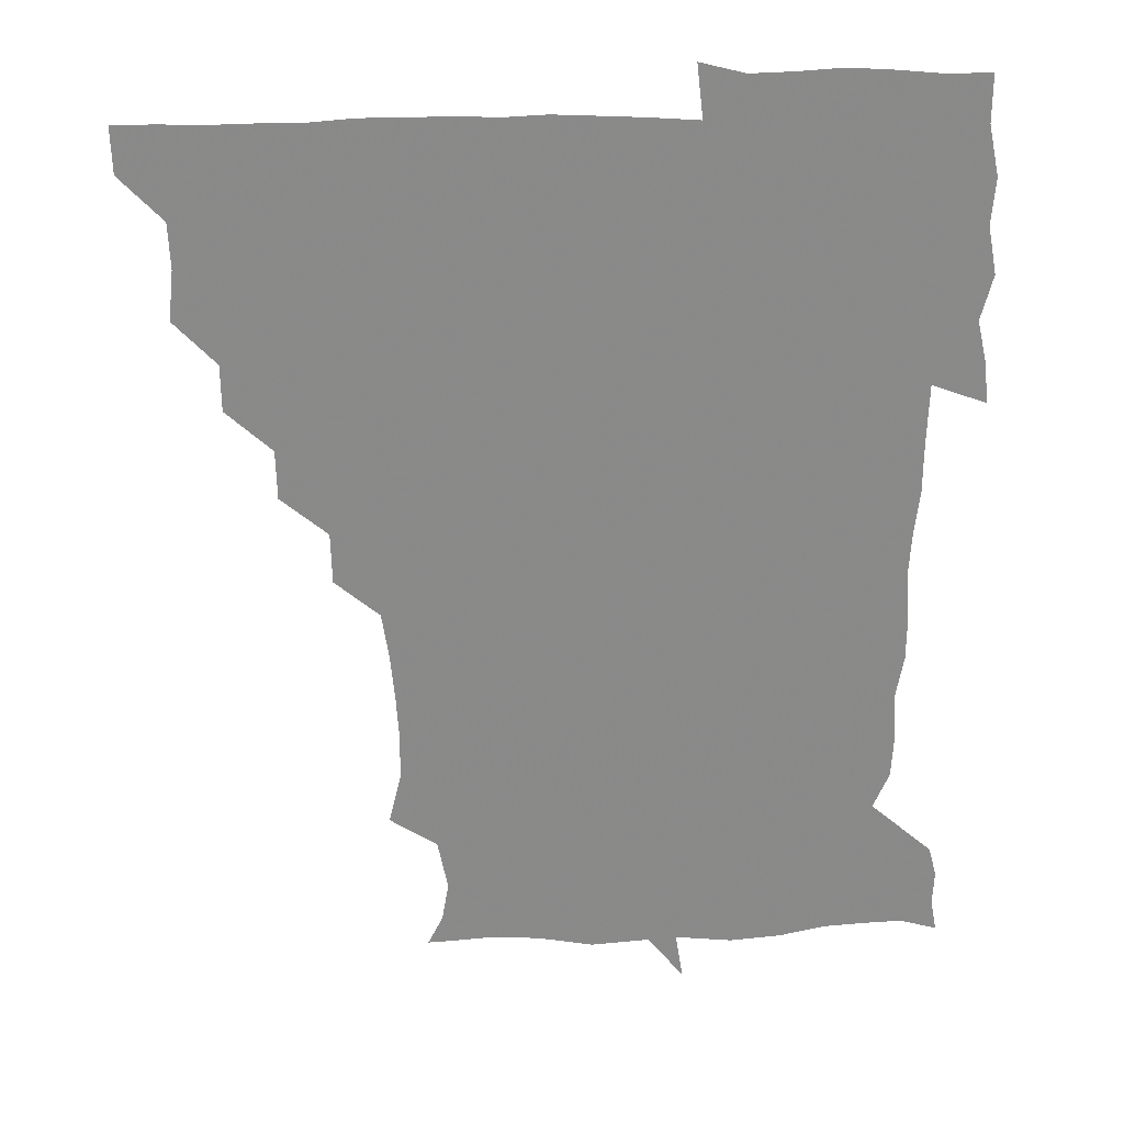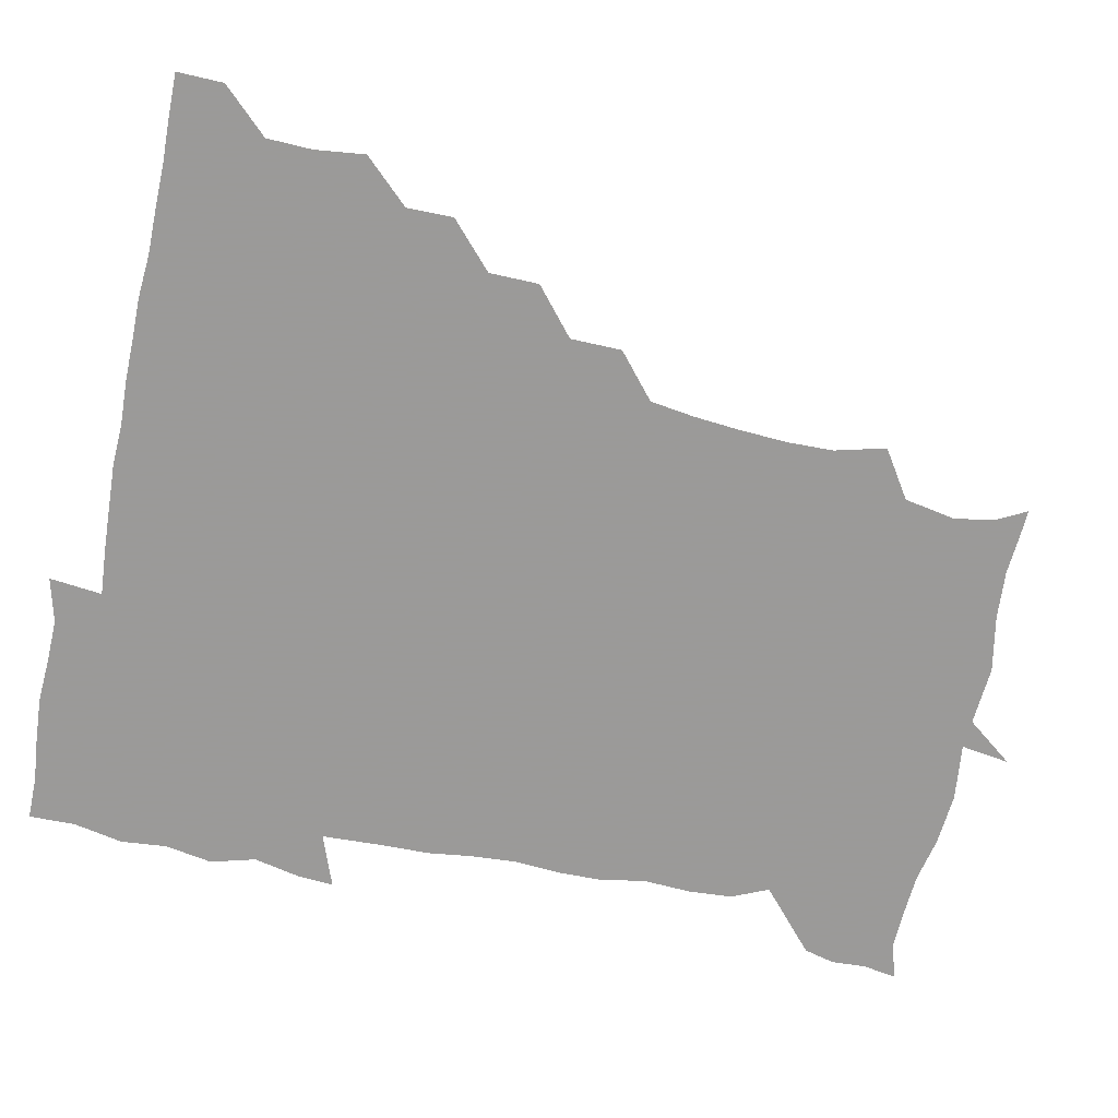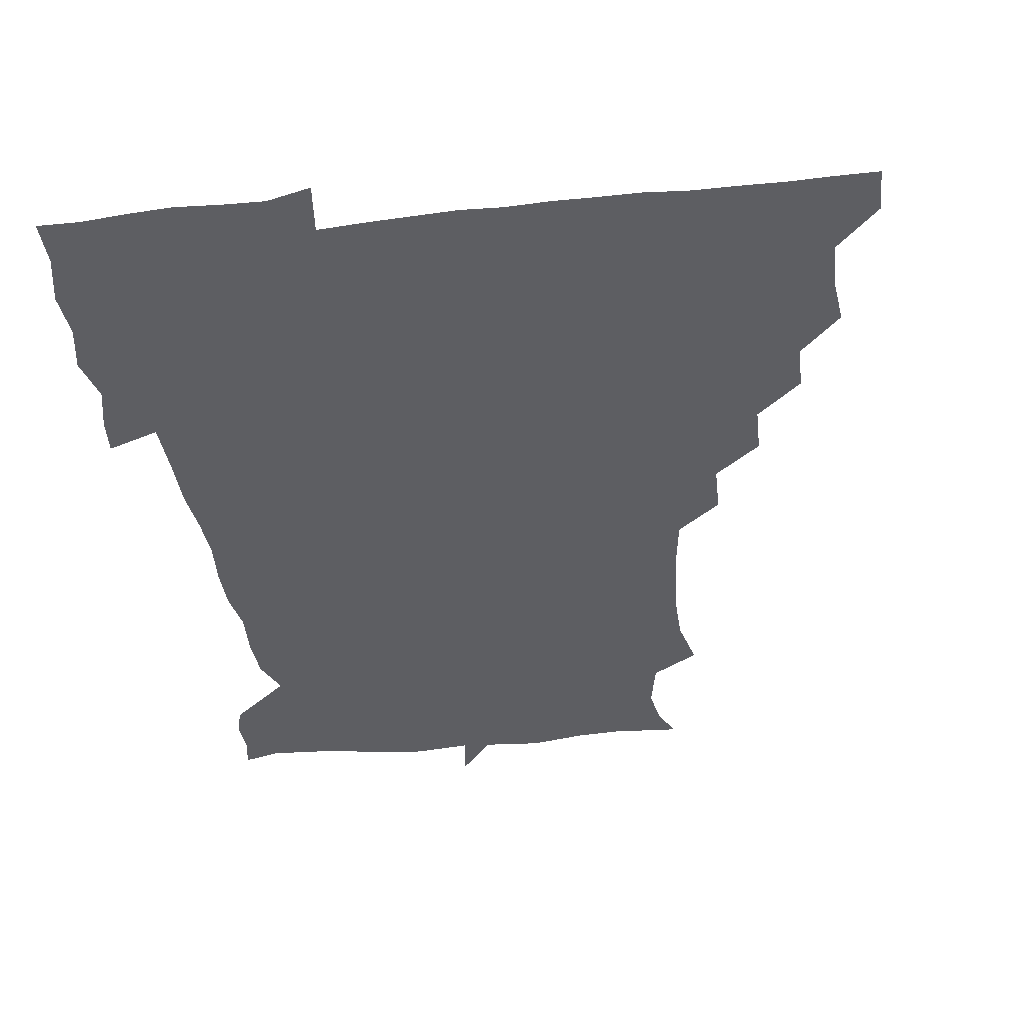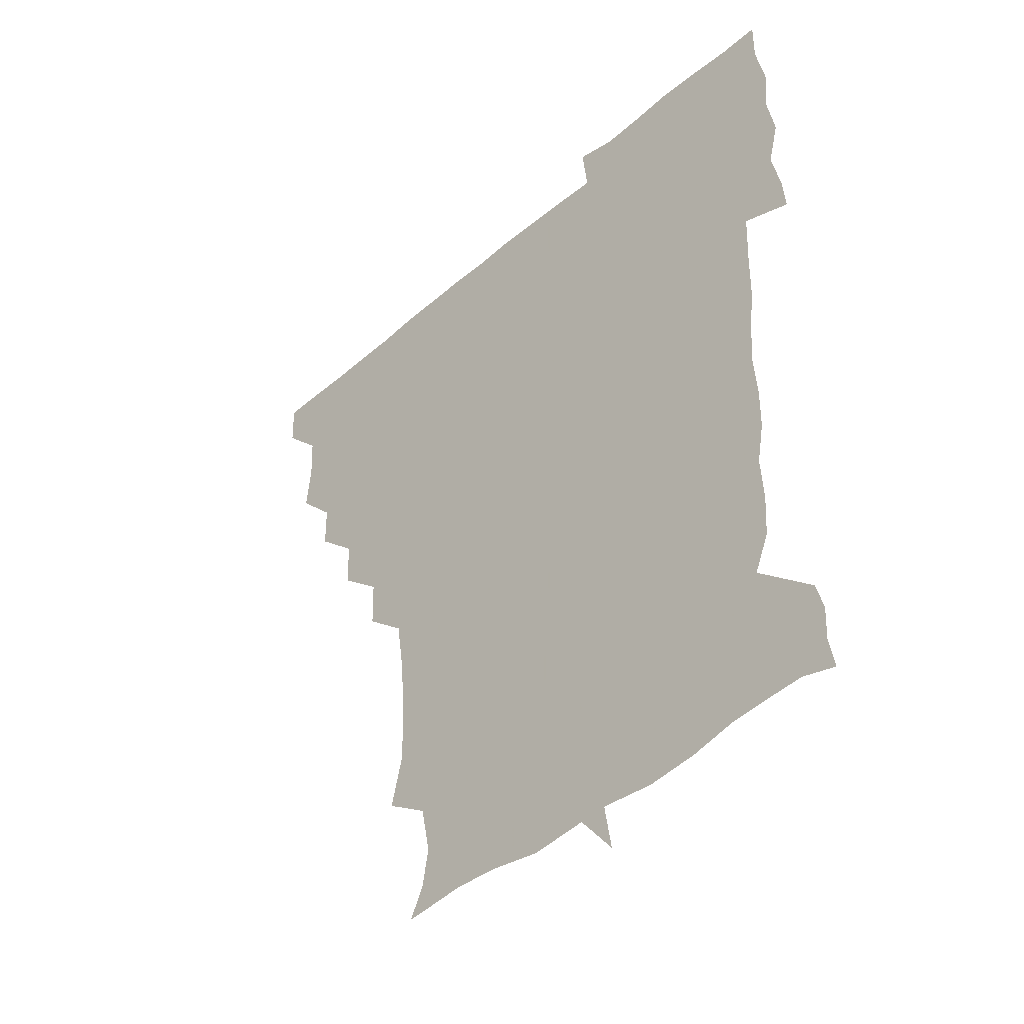
<metadata>
{"format":"obj","ext":"obj","renderer":"f3d","projection":"perspective","resolution":1024,"background":"white","views":[{"elev":26.9,"azim":-2.3,"up":"+Y"},{"elev":-69.5,"azim":-101.3,"up":"+Z"},{"elev":-39.3,"azim":-172.2,"up":"+Z"},{"elev":-42.9,"azim":45.8,"up":"+Y"}]}
</metadata>
<code>
v 451.6 450.7 0
v 451.1 466.6 0
v 465.2 402.7 0
v 467 419.9 0
v 466.4 435.4 0
v 466.5 450.2 0
v 465.7 466.5 0
v 479.9 371.6 0
v 479.7 387.6 0
v 482.5 406.2 0
v 481.8 420.9 0
v 481.4 435.9 0
v 481 451.1 0
v 481 466.2 0
v 496 340.4 0
v 495.7 357.4 0
v 497.2 376.1 0
v 497.9 392.2 0
v 497.4 406.7 0
v 497 421.2 0
v 496.9 435.8 0
v 496.9 450.1 0
v 496 466.5 0
v 512.6 309.4 0
v 512.2 327 0
v 512.6 346.1 0
v 511.6 361 0
v 512.8 378.1 0
v 511.6 391.4 0
v 511.8 406.5 0
v 511.7 421.2 0
v 511.5 435.7 0
v 511.4 450.2 0
v 511.2 466.6 0
v 528.4 215.8 0
v 532.7 233.2 0
v 532.9 248.8 0
v 531.9 265.3 0
v 530.3 281.3 0
v 528 296.6 0
v 527.6 315.2 0
v 527.1 331.1 0
v 527.5 347.9 0
v 526.9 362 0
v 526.9 377.1 0
v 526.8 391.7 0
v 526.5 406.3 0
v 526.4 421 0
v 526.3 435.8 0
v 526.2 450.6 0
v 526.3 467.8 0
v 540.7 163.7 0
v 545.9 174 0
v 548.3 187.7 0
v 544.8 205.3 0
v 544.6 224.4 0
v 545.4 239.6 0
v 544.7 254.7 0
v 543.8 269.2 0
v 542.7 284.3 0
v 542.2 300.8 0
v 541.9 316.5 0
v 542 332.5 0
v 541.7 346.5 0
v 541.6 362.1 0
v 542.3 377.9 0
v 541.6 391.6 0
v 542.3 406.7 0
v 541.5 421 0
v 541.6 435.5 0
v 541.1 451 0
v 540.9 467.8 0
v 550.4 164.3 0
v 558.3 179.9 0
v 558.6 194.2 0
v 558.7 212.1 0
v 557.6 225.2 0
v 558.6 243.1 0
v 558.3 257.9 0
v 558.7 273.8 0
v 556.8 285.7 0
v 556.7 302.2 0
v 556.7 317.9 0
v 556.6 331.3 0
v 557 348.3 0
v 556.5 362.2 0
v 556.7 377.4 0
v 555.9 391 0
v 556.8 406.5 0
v 556.5 420.9 0
v 556.5 435.4 0
v 556.3 450.3 0
v 555.4 468 0
v 563.6 165.4 0
v 571.4 181.7 0
v 572.8 198.5 0
v 572.5 213.5 0
v 572.4 228.7 0
v 572.6 243.6 0
v 572.5 258.7 0
v 572.6 273.6 0
v 571.8 287.5 0
v 571.6 303.1 0
v 571.1 315.6 0
v 571.7 332.8 0
v 571.5 347.6 0
v 571.1 361.5 0
v 571.3 377.3 0
v 571.6 391.9 0
v 571.5 406.4 0
v 571.1 421.1 0
v 571.4 435.4 0
v 571.5 449.5 0
v 570.2 467.5 0
v 580.3 164.4 0
v 586.7 182.9 0
v 587.2 197.8 0
v 587.1 212.7 0
v 586.7 226.6 0
v 586 243.6 0
v 586.5 257.9 0
v 587.3 273.9 0
v 586.5 287.4 0
v 586 301.7 0
v 586.2 316.6 0
v 586.3 333.5 0
v 586.3 348.3 0
v 586.4 362.1 0
v 586.2 376.3 0
v 586.4 391.9 0
v 586.2 406.3 0
v 586.6 420.9 0
v 586.6 435.2 0
v 586 450.3 0
v 584.7 468.2 0
v 599.4 161.1 0
v 601.4 181.7 0
v 601.6 198.5 0
v 601.7 212.8 0
v 601.8 228.4 0
v 601.3 241 0
v 600.3 257.3 0
v 601.5 274.4 0
v 601.3 287.8 0
v 601 302.1 0
v 601.2 318 0
v 601.1 332.9 0
v 601.1 346.7 0
v 601.2 361.9 0
v 601.3 377.3 0
v 601.3 391.8 0
v 601.3 406.4 0
v 601.5 421 0
v 601.3 435.8 0
v 600.7 451.2 0
v 599.4 467.6 0
v 619.7 162.7 0
v 616.3 183.9 0
v 616 198.9 0
v 616.3 214.8 0
v 616.5 228.5 0
v 616.6 242.7 0
v 615.7 256 0
v 615.3 274.2 0
v 615.7 288.3 0
v 616.1 302.9 0
v 615.7 318 0
v 615.7 333.5 0
v 615.9 346.7 0
v 616.1 363.3 0
v 616 377.2 0
v 616.1 392.7 0
v 616.3 406.6 0
v 616.6 421 0
v 616.3 436 0
v 615.9 451.2 0
v 614.6 466.9 0
v 632.2 146.8 0
v 629.5 163.5 0
v 630.8 182 0
v 630.4 198.9 0
v 630.3 214.2 0
v 630.7 229.5 0
v 631.1 244.1 0
v 630.9 257.5 0
v 629.9 274.6 0
v 630.1 288.2 0
v 630.2 304.8 0
v 630.5 318.3 0
v 630.5 332.9 0
v 630.7 348 0
v 630.5 363.7 0
v 630.8 377.2 0
v 630.8 391.9 0
v 631 406.7 0
v 631 421.3 0
v 631.7 435.7 0
v 632.1 450.1 0
v 631.6 465.8 0
v 629.5 484.1 0
v 649.2 161.5 0
v 645.6 183 0
v 645.1 198.7 0
v 645.1 213.6 0
v 644.7 228.9 0
v 645.1 244.8 0
v 645.3 258.6 0
v 644.3 274.8 0
v 645.1 288.4 0
v 645.1 303.2 0
v 645.3 317.7 0
v 645.4 332.1 0
v 645.2 348.5 0
v 645.2 363.1 0
v 645.5 377.3 0
v 645.9 391.1 0
v 645.7 406.9 0
v 645.9 420.9 0
v 646.4 436.1 0
v 646.4 450.6 0
v 646.3 465.4 0
v 644.8 480.3 0
v 667 163.2 0
v 661.1 182.4 0
v 659.6 198.1 0
v 658.8 214.5 0
v 659.1 228.2 0
v 658.8 244.7 0
v 659.3 259.1 0
v 659.4 273.3 0
v 659.5 288.3 0
v 659.8 302.7 0
v 660.2 317.1 0
v 660.2 331.7 0
v 659.6 348.2 0
v 659.7 363.2 0
v 660.2 377.5 0
v 660.2 393 0
v 660.3 407.2 0
v 660.7 421.9 0
v 660.8 436.3 0
v 661.1 450.6 0
v 661.1 465.3 0
v 659.8 480.8 0
v 682.9 166.7 0
v 676 183.2 0
v 674.7 197.7 0
v 672.9 213.1 0
v 672.4 227.9 0
v 672.8 243.5 0
v 673.5 257.8 0
v 673.7 272.5 0
v 674.1 287.3 0
v 673.9 302.3 0
v 673.3 318.7 0
v 674 333 0
v 675 347.1 0
v 674.5 362.8 0
v 674 379.1 0
v 674.2 393.2 0
v 674.6 407.4 0
v 674.7 422.4 0
v 675.2 436.5 0
v 675.5 450.9 0
v 675.9 465 0
v 674.8 481.8 0
v 697.7 167.8 0
v 690.7 183 0
v 690.5 195.2 0
v 686.2 211.9 0
v 685.2 224.6 0
v 687.1 240 0
v 686.7 256.2 0
v 686.9 271 0
v 688.9 284.8 0
v 687.6 301.3 0
v 688.1 315.8 0
v 689.2 330.4 0
v 689.7 346.1 0
v 688.9 362.9 0
v 688.2 379.6 0
v 688.3 393 0
v 687.9 408.1 0
v 688.7 422.2 0
v 688.8 437 0
v 689.6 450.8 0
v 690.2 464.9 0
v 690.2 480.9 0
v 710.4 168.4 0
v 705.7 181.4 0
v 704.6 193.6 0
v 703 204.3 0
v 697.4 217.2 0
v 702.9 229.9 0
v 703.7 245.1 0
v 702.7 261.8 0
v 705.4 276.4 0
v 705.5 291.7 0
v 704.2 308.1 0
v 705.1 323.7 0
v 706.9 339.1 0
v 707.1 356.2 0
v 707.8 377 0
v 703.9 392.2 0
v 702.7 406.6 0
v 701.6 422.7 0
v 701.8 436.3 0
v 702.2 450.6 0
v 704.1 464.4 0
v 705.5 479.5 0
v 723.1 164.9 0
v 721.1 176.2 0
v 721.6 188.3 0
v 718.9 198.6 0
v 726 370.4 0
v 725 383.2 0
v 721.5 398.9 0
v 725.5 414.4 0
v 722.5 430.6 0
v 723.8 446.6 0
v 720.2 463.7 0
v 720.3 479.7 0
v 721 496 0
f 5 6 1
f 1 6 2
f 6 7 2
f 9 10 3
f 3 10 4
f 10 11 4
f 4 11 5
f 11 12 5
f 5 12 6
f 12 13 6
f 6 13 7
f 13 14 7
f 16 17 8
f 8 17 9
f 17 18 9
f 9 18 10
f 18 19 10
f 10 19 11
f 19 20 11
f 11 20 12
f 20 21 12
f 12 21 13
f 21 22 13
f 13 22 14
f 22 23 14
f 25 26 15
f 15 26 16
f 26 27 16
f 16 27 17
f 27 28 17
f 17 28 18
f 28 29 18
f 18 29 19
f 29 30 19
f 19 30 20
f 30 31 20
f 20 31 21
f 31 32 21
f 21 32 22
f 32 33 22
f 22 33 23
f 33 34 23
f 40 41 24
f 24 41 25
f 41 42 25
f 25 42 26
f 42 43 26
f 26 43 27
f 43 44 27
f 27 44 28
f 44 45 28
f 28 45 29
f 45 46 29
f 29 46 30
f 46 47 30
f 30 47 31
f 47 48 31
f 31 48 32
f 48 49 32
f 32 49 33
f 49 50 33
f 33 50 34
f 50 51 34
f 55 56 35
f 35 56 36
f 56 57 36
f 36 57 37
f 57 58 37
f 37 58 38
f 58 59 38
f 38 59 39
f 59 60 39
f 39 60 40
f 60 61 40
f 40 61 41
f 61 62 41
f 41 62 42
f 62 63 42
f 42 63 43
f 63 64 43
f 43 64 44
f 64 65 44
f 44 65 45
f 65 66 45
f 45 66 46
f 66 67 46
f 46 67 47
f 67 68 47
f 47 68 48
f 68 69 48
f 48 69 49
f 69 70 49
f 49 70 50
f 70 71 50
f 50 71 51
f 71 72 51
f 52 73 53
f 73 74 53
f 53 74 54
f 74 75 54
f 54 75 55
f 75 76 55
f 55 76 56
f 76 77 56
f 56 77 57
f 77 78 57
f 57 78 58
f 78 79 58
f 58 79 59
f 79 80 59
f 59 80 60
f 80 81 60
f 60 81 61
f 81 82 61
f 61 82 62
f 82 83 62
f 62 83 63
f 83 84 63
f 63 84 64
f 84 85 64
f 64 85 65
f 85 86 65
f 65 86 66
f 86 87 66
f 66 87 67
f 87 88 67
f 67 88 68
f 88 89 68
f 68 89 69
f 89 90 69
f 69 90 70
f 90 91 70
f 70 91 71
f 91 92 71
f 71 92 72
f 92 93 72
f 73 94 74
f 94 95 74
f 74 95 75
f 95 96 75
f 75 96 76
f 96 97 76
f 76 97 77
f 97 98 77
f 77 98 78
f 98 99 78
f 78 99 79
f 99 100 79
f 79 100 80
f 100 101 80
f 80 101 81
f 101 102 81
f 81 102 82
f 102 103 82
f 82 103 83
f 103 104 83
f 83 104 84
f 104 105 84
f 84 105 85
f 105 106 85
f 85 106 86
f 106 107 86
f 86 107 87
f 107 108 87
f 87 108 88
f 108 109 88
f 88 109 89
f 109 110 89
f 89 110 90
f 110 111 90
f 90 111 91
f 111 112 91
f 91 112 92
f 112 113 92
f 92 113 93
f 113 114 93
f 94 115 95
f 115 116 95
f 95 116 96
f 116 117 96
f 96 117 97
f 117 118 97
f 97 118 98
f 118 119 98
f 98 119 99
f 119 120 99
f 99 120 100
f 120 121 100
f 100 121 101
f 121 122 101
f 101 122 102
f 122 123 102
f 102 123 103
f 123 124 103
f 103 124 104
f 124 125 104
f 104 125 105
f 125 126 105
f 105 126 106
f 126 127 106
f 106 127 107
f 127 128 107
f 107 128 108
f 128 129 108
f 108 129 109
f 129 130 109
f 109 130 110
f 130 131 110
f 110 131 111
f 131 132 111
f 111 132 112
f 132 133 112
f 112 133 113
f 133 134 113
f 113 134 114
f 134 135 114
f 115 136 116
f 136 137 116
f 116 137 117
f 137 138 117
f 117 138 118
f 138 139 118
f 118 139 119
f 139 140 119
f 119 140 120
f 140 141 120
f 120 141 121
f 141 142 121
f 121 142 122
f 142 143 122
f 122 143 123
f 143 144 123
f 123 144 124
f 144 145 124
f 124 145 125
f 145 146 125
f 125 146 126
f 146 147 126
f 126 147 127
f 147 148 127
f 127 148 128
f 148 149 128
f 128 149 129
f 149 150 129
f 129 150 130
f 150 151 130
f 130 151 131
f 151 152 131
f 131 152 132
f 152 153 132
f 132 153 133
f 153 154 133
f 133 154 134
f 154 155 134
f 134 155 135
f 155 156 135
f 136 157 137
f 157 158 137
f 137 158 138
f 158 159 138
f 138 159 139
f 159 160 139
f 139 160 140
f 160 161 140
f 140 161 141
f 161 162 141
f 141 162 142
f 162 163 142
f 142 163 143
f 163 164 143
f 143 164 144
f 164 165 144
f 144 165 145
f 165 166 145
f 145 166 146
f 166 167 146
f 146 167 147
f 167 168 147
f 147 168 148
f 168 169 148
f 148 169 149
f 169 170 149
f 149 170 150
f 170 171 150
f 150 171 151
f 171 172 151
f 151 172 152
f 172 173 152
f 152 173 153
f 173 174 153
f 153 174 154
f 174 175 154
f 154 175 155
f 175 176 155
f 155 176 156
f 176 177 156
f 178 179 157
f 157 179 158
f 179 180 158
f 158 180 159
f 180 181 159
f 159 181 160
f 181 182 160
f 160 182 161
f 182 183 161
f 161 183 162
f 183 184 162
f 162 184 163
f 184 185 163
f 163 185 164
f 185 186 164
f 164 186 165
f 186 187 165
f 165 187 166
f 187 188 166
f 166 188 167
f 188 189 167
f 167 189 168
f 189 190 168
f 168 190 169
f 190 191 169
f 169 191 170
f 191 192 170
f 170 192 171
f 192 193 171
f 171 193 172
f 193 194 172
f 172 194 173
f 194 195 173
f 173 195 174
f 195 196 174
f 174 196 175
f 196 197 175
f 175 197 176
f 197 198 176
f 176 198 177
f 198 199 177
f 179 201 180
f 201 202 180
f 180 202 181
f 202 203 181
f 181 203 182
f 203 204 182
f 182 204 183
f 204 205 183
f 183 205 184
f 205 206 184
f 184 206 185
f 206 207 185
f 185 207 186
f 207 208 186
f 186 208 187
f 208 209 187
f 187 209 188
f 209 210 188
f 188 210 189
f 210 211 189
f 189 211 190
f 211 212 190
f 190 212 191
f 212 213 191
f 191 213 192
f 213 214 192
f 192 214 193
f 214 215 193
f 193 215 194
f 215 216 194
f 194 216 195
f 216 217 195
f 195 217 196
f 217 218 196
f 196 218 197
f 218 219 197
f 197 219 198
f 219 220 198
f 198 220 199
f 220 221 199
f 199 221 200
f 221 222 200
f 201 223 202
f 223 224 202
f 202 224 203
f 224 225 203
f 203 225 204
f 225 226 204
f 204 226 205
f 226 227 205
f 205 227 206
f 227 228 206
f 206 228 207
f 228 229 207
f 207 229 208
f 229 230 208
f 208 230 209
f 230 231 209
f 209 231 210
f 231 232 210
f 210 232 211
f 232 233 211
f 211 233 212
f 233 234 212
f 212 234 213
f 234 235 213
f 213 235 214
f 235 236 214
f 214 236 215
f 236 237 215
f 215 237 216
f 237 238 216
f 216 238 217
f 238 239 217
f 217 239 218
f 239 240 218
f 218 240 219
f 240 241 219
f 219 241 220
f 241 242 220
f 220 242 221
f 242 243 221
f 221 243 222
f 243 244 222
f 223 245 224
f 245 246 224
f 224 246 225
f 246 247 225
f 225 247 226
f 247 248 226
f 226 248 227
f 248 249 227
f 227 249 228
f 249 250 228
f 228 250 229
f 250 251 229
f 229 251 230
f 251 252 230
f 230 252 231
f 252 253 231
f 231 253 232
f 253 254 232
f 232 254 233
f 254 255 233
f 233 255 234
f 255 256 234
f 234 256 235
f 256 257 235
f 235 257 236
f 257 258 236
f 236 258 237
f 258 259 237
f 237 259 238
f 259 260 238
f 238 260 239
f 260 261 239
f 239 261 240
f 261 262 240
f 240 262 241
f 262 263 241
f 241 263 242
f 263 264 242
f 242 264 243
f 264 265 243
f 243 265 244
f 265 266 244
f 245 267 246
f 267 268 246
f 246 268 247
f 268 269 247
f 247 269 248
f 269 270 248
f 248 270 249
f 270 271 249
f 249 271 250
f 271 272 250
f 250 272 251
f 272 273 251
f 251 273 252
f 273 274 252
f 252 274 253
f 274 275 253
f 253 275 254
f 275 276 254
f 254 276 255
f 276 277 255
f 255 277 256
f 277 278 256
f 256 278 257
f 278 279 257
f 257 279 258
f 279 280 258
f 258 280 259
f 280 281 259
f 259 281 260
f 281 282 260
f 260 282 261
f 282 283 261
f 261 283 262
f 283 284 262
f 262 284 263
f 284 285 263
f 263 285 264
f 285 286 264
f 264 286 265
f 286 287 265
f 265 287 266
f 287 288 266
f 267 289 268
f 289 290 268
f 268 290 269
f 290 291 269
f 269 291 270
f 291 292 270
f 270 292 271
f 292 293 271
f 271 293 272
f 293 294 272
f 272 294 273
f 294 295 273
f 273 295 274
f 295 296 274
f 274 296 275
f 296 297 275
f 275 297 276
f 297 298 276
f 276 298 277
f 298 299 277
f 277 299 278
f 299 300 278
f 278 300 279
f 300 301 279
f 279 301 280
f 301 302 280
f 280 302 281
f 302 303 281
f 281 303 282
f 303 304 282
f 282 304 283
f 304 305 283
f 283 305 284
f 305 306 284
f 284 306 285
f 306 307 285
f 285 307 286
f 307 308 286
f 286 308 287
f 308 309 287
f 287 309 288
f 309 310 288
f 289 311 290
f 311 312 290
f 290 312 291
f 312 313 291
f 291 313 292
f 313 314 292
f 292 314 293
f 303 315 304
f 315 316 304
f 304 316 305
f 316 317 305
f 305 317 306
f 317 318 306
f 306 318 307
f 318 319 307
f 307 319 308
f 319 320 308
f 308 320 309
f 320 321 309
f 309 321 310
f 321 322 310

</code>
